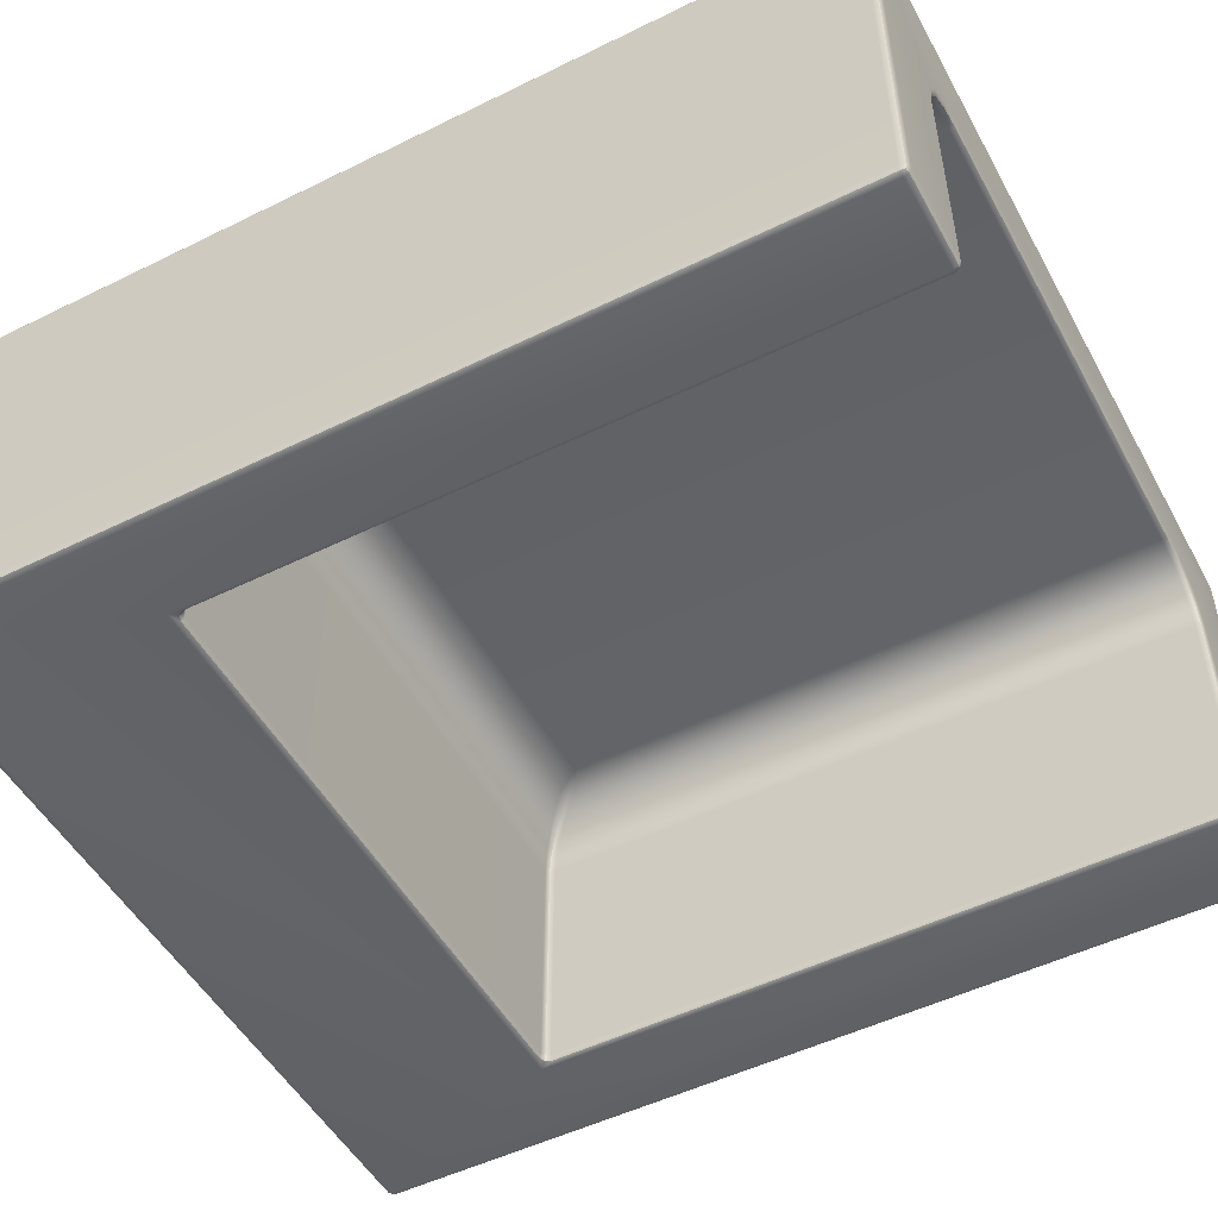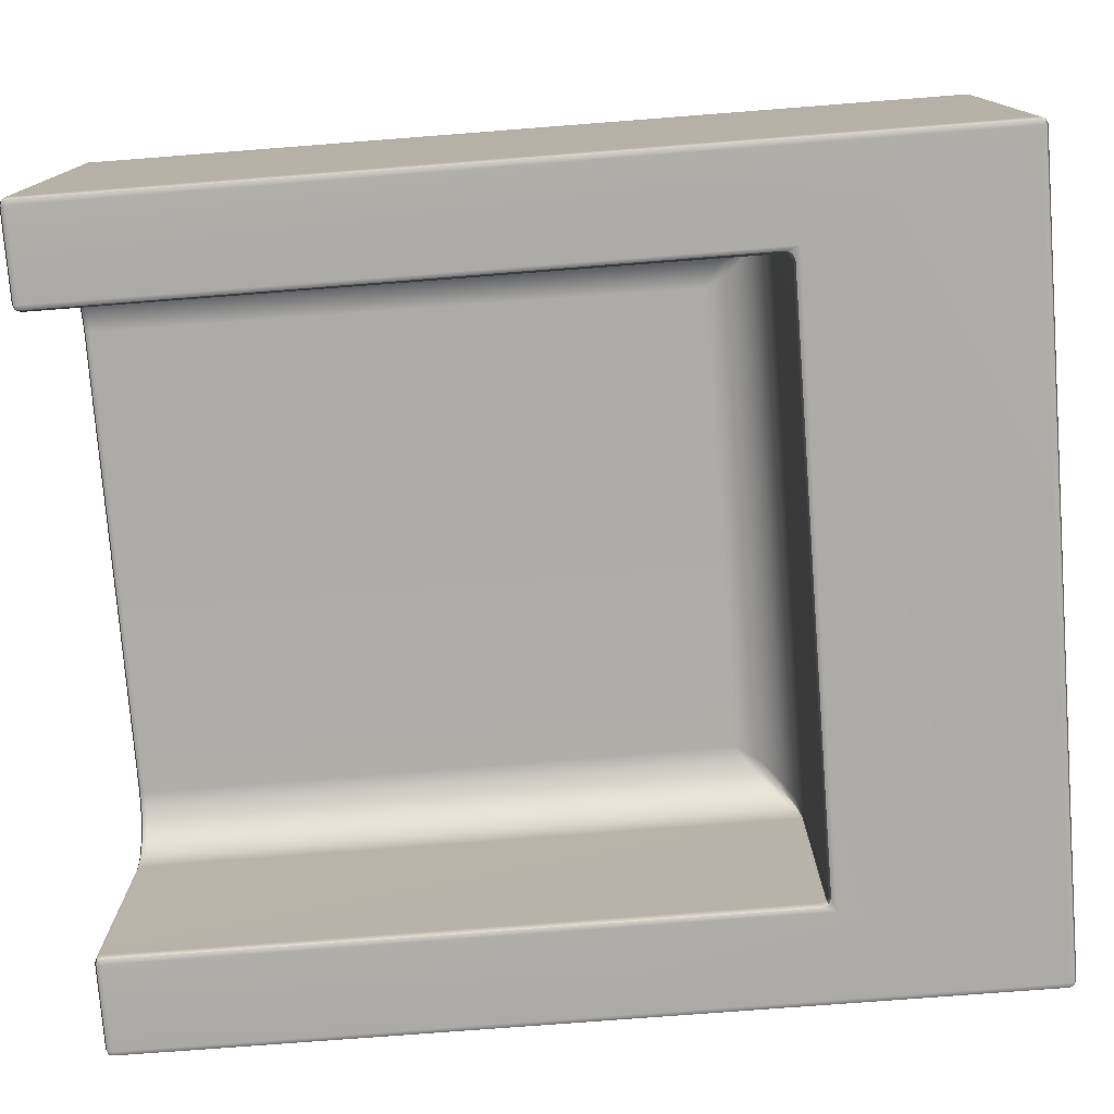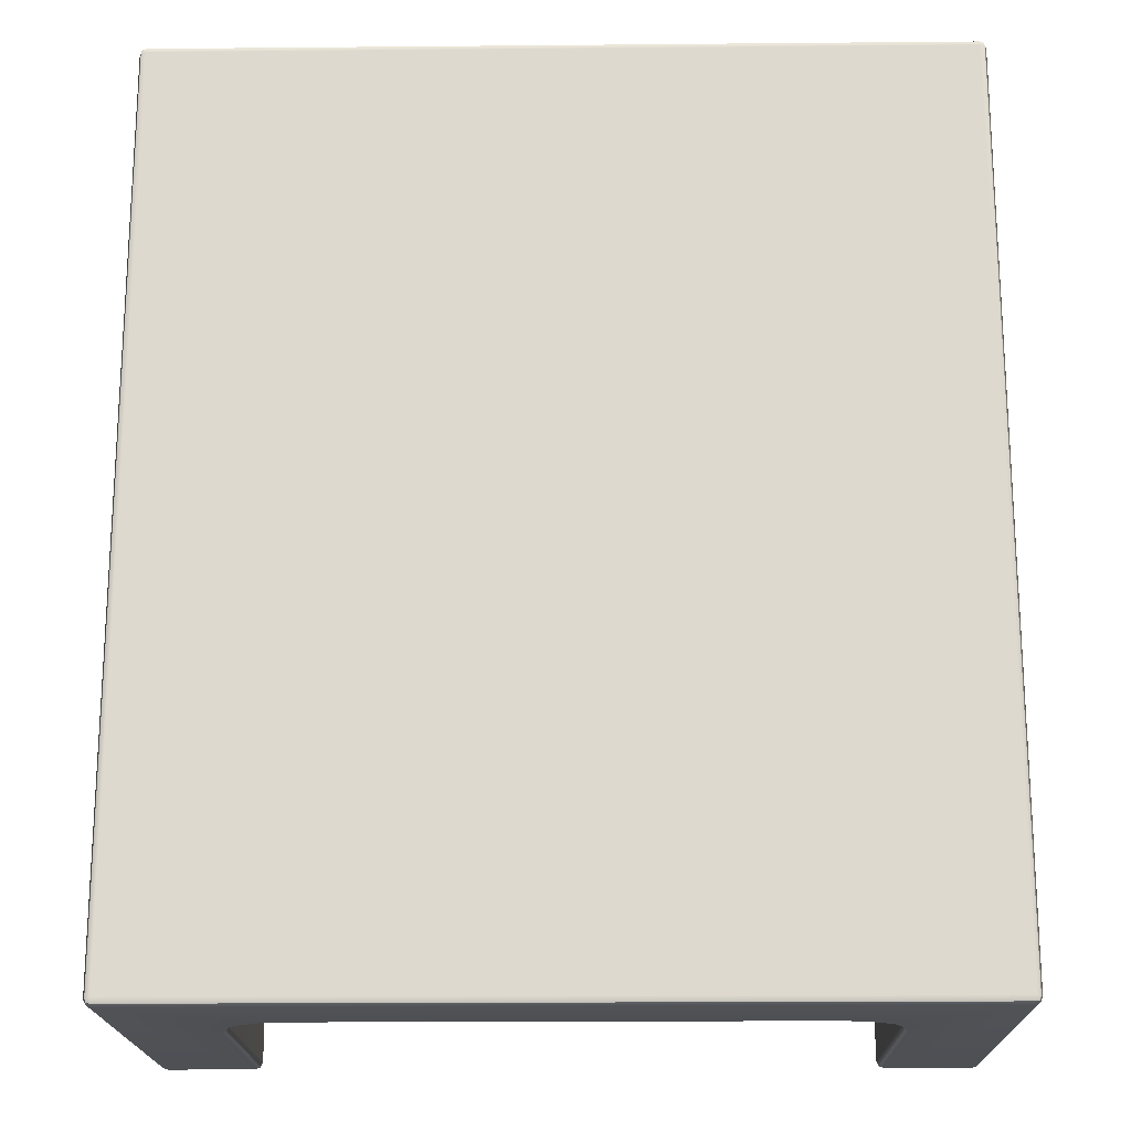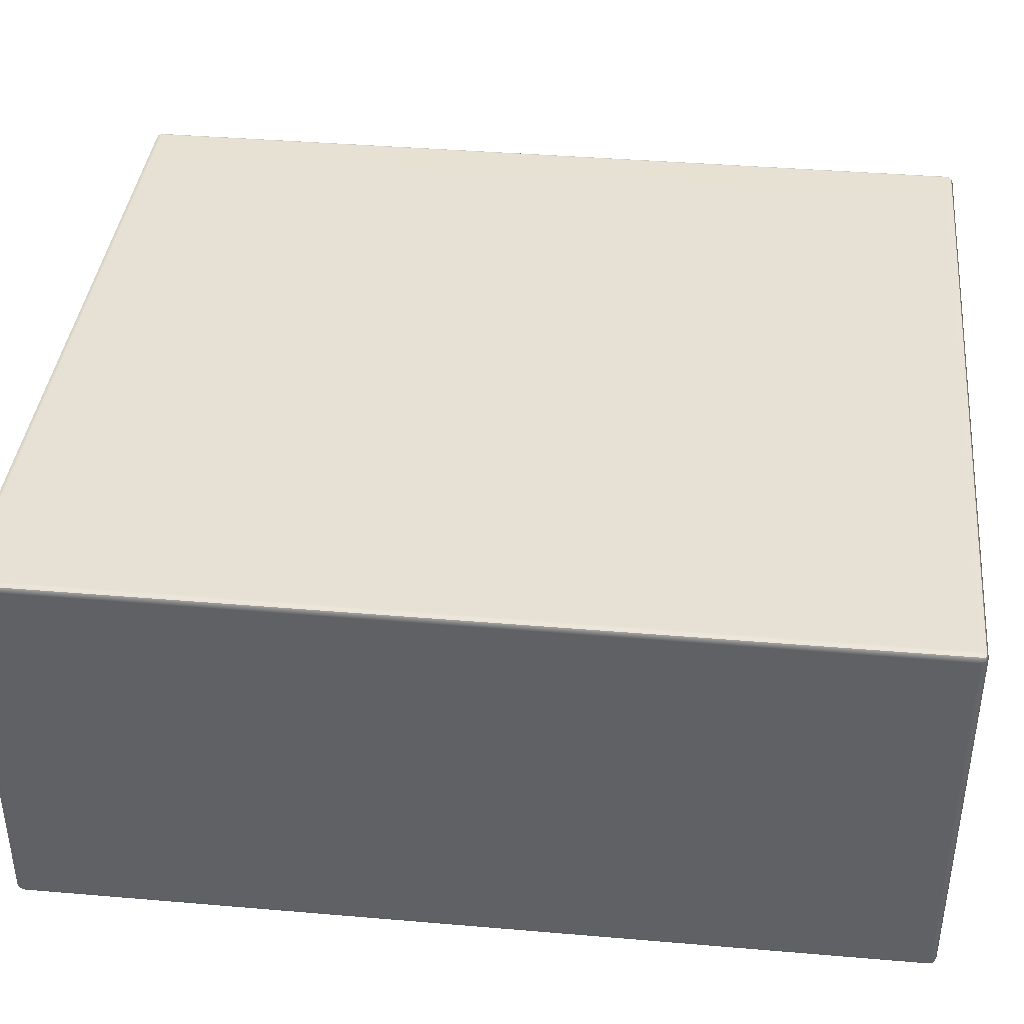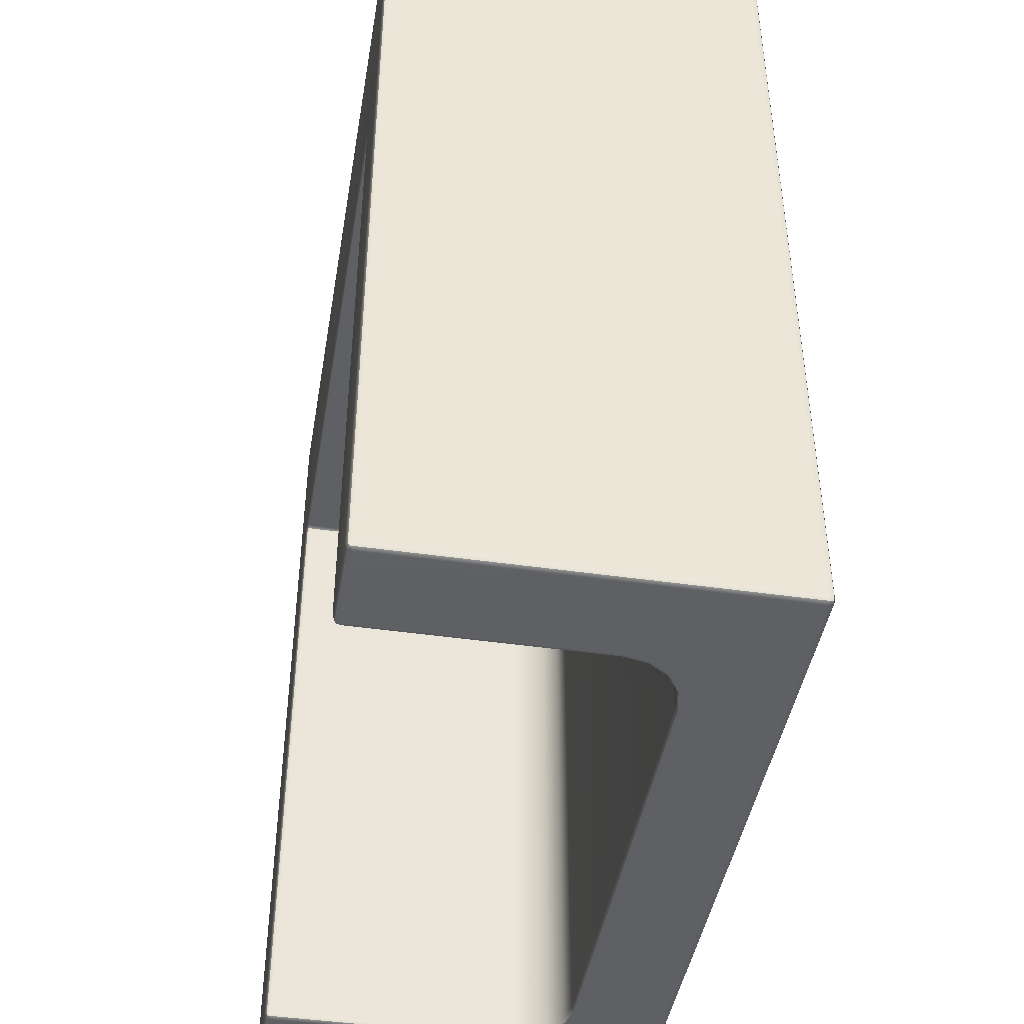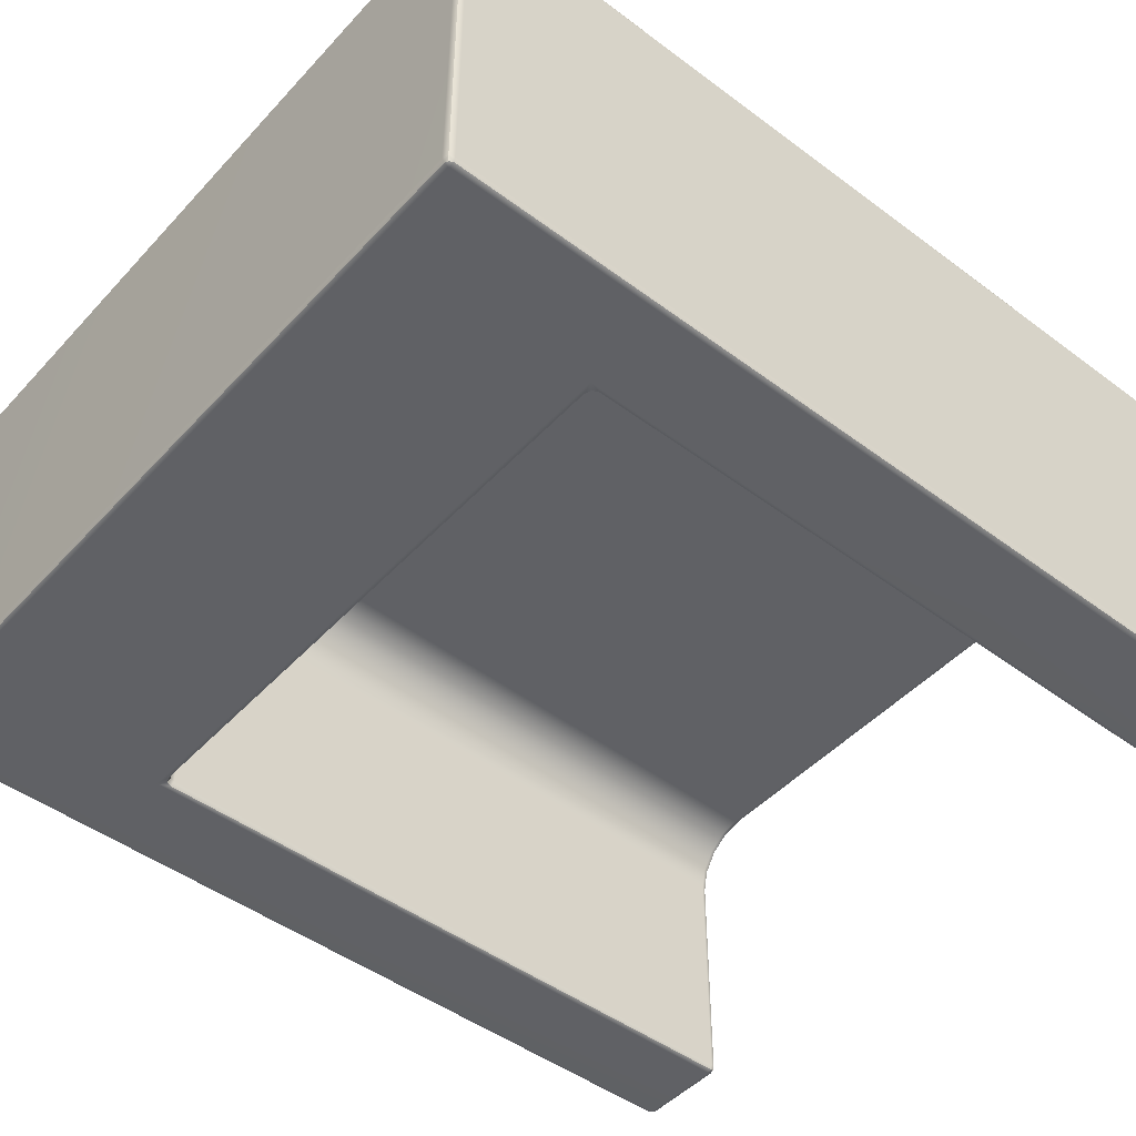
<metadata>
{"format":"obj","ext":"obj","renderer":"f3d","projection":"perspective","resolution":1024,"background":"white","views":[{"elev":-50.8,"azim":118.2,"up":"+Y"},{"elev":-76.9,"azim":-85.6,"up":"+Y"},{"elev":-18.7,"azim":-179.0,"up":"+Z"},{"elev":39.1,"azim":96.1,"up":"+Y"},{"elev":-44.2,"azim":80.4,"up":"+Z"},{"elev":-47.4,"azim":49.9,"up":"+Y"}]}
</metadata>
<code>
g ENV_FFABB_MidPlatform_TravelatorGarage_SingleArch_MO
v 3.93 0.0699 9
v 3.98 3.965 8.98
v 3.98 0.0699 8.98
v 3.93 3.965 9
v 3.93 4.015 8.98
v 3.97 4.006 8.97
v -3.93 3.965 9
v -3.93 4.015 8.98
v -3.93 0.0699 9
v -3.98 3.965 8.98
v -3.97 4.006 8.97
v -3.98 0.0699 8.98
v -3.93 0.02051 8.98
v -3.98 0.0699 8.98
v -3.964 0.02011 8.962
v 3.93 0.02051 8.98
v 3.98 0.0699 8.98
v 3.964 0.02011 8.962
v 3.98 3.965 -0.03682
v 3.97 4.006 -0.02769
v 3.93 4.015 -0.03682
v 3.93 3.965 -0.05725
v 3.98 0.0699 -0.03682
v -3.93 4.015 -0.03682
v 3.93 0.0699 -0.05725
v -3.93 3.965 -0.05725
v -3.98 3.965 -0.03682
v -3.97 4.006 -0.02769
v -3.98 0.0699 -0.03682
v -3.93 0.0699 -0.05725
v 2.407 3.105 -0.05725
v 3.93 0.02051 -0.03682
v 3.97 0.02964 -0.02769
v 3.066 0.02051 -0.03682
v -3.93 0.02051 -0.03682
v -3.97 0.02964 -0.02769
v -3.066 0.02051 -0.03682
v 3.066 0.0699 -0.05725
v -3.066 0.0699 -0.05725
v 3.017 0.0699 -0.03682
v 3.026 0.02964 -0.02769
v 3.017 2.441 -0.03682
v 3.066 2.446 -0.05725
v 2.97 2.675 -0.03682
v 3.017 2.695 -0.05725
v 2.837 2.875 -0.03682
v 2.872 2.911 -0.05725
v 2.636 3.009 -0.03682
v 2.656 3.056 -0.05725
v 2.402 3.056 -0.03682
v -2.407 3.105 -0.05725
v -2.402 3.056 -0.03682
v -2.656 3.056 -0.05725
v -2.636 3.009 -0.03682
v -2.872 2.911 -0.05725
v -2.837 2.875 -0.03682
v -3.017 2.695 -0.05725
v -2.97 2.675 -0.03682
v -3.066 2.446 -0.05725
v -3.017 2.441 -0.03682
v -3.017 0.0699 -0.03682
v -3.026 0.02964 -0.02769
v 3.93 4.015 -0.03682
v 3.97 4.006 -0.02769
v 3.98 4.015 0.01277
v 3.93 4.035 0.01277
v -3.93 4.035 0.01277
v -3.93 4.015 -0.03682
v 3.93 4.035 8.93
v 3.98 4.015 8.93
v -3.98 4.015 0.01277
v -3.97 4.006 -0.02769
v -3.93 4.035 8.93
v -3.98 4.015 8.93
v -3.93 4.015 8.98
v -3.97 4.006 8.97
v 3.93 4.015 8.98
v 3.97 4.006 8.97
v 3.98 4.015 0.01277
v 3.97 4.006 -0.02769
v 3.98 3.965 -0.03682
v 4 3.965 0.01277
v 3.98 4.015 8.93
v 4 0.0699 0.01277
v 3.98 0.0699 -0.03682
v 4 3.965 8.93
v 3.98 0.02051 0.01277
v 3.97 0.02964 -0.02769
v 4 0.0699 8.93
v 3.983 0.01892 8.93
v 3.98 0.0699 8.98
v 3.964 0.02011 8.962
v 3.98 0.0699 8.98
v 3.98 3.965 8.98
v 3.97 4.006 8.97
v 2.932 0.02051 6.771
v 2.997 0.01952 6.747
v 2.976 0.0699 6.729
v 2.926 0.0699 6.75
v -2.926 0.0699 6.75
v -2.932 0.02051 6.771
v 2.926 2.439 6.75
v 2.976 2.439 6.729
v -2.976 0.0699 6.729
v -2.997 0.01952 6.747
v -2.926 2.439 6.75
v -2.976 2.439 6.729
v -2.875 2.667 6.705
v -2.929 2.667 6.682
v 2.875 2.667 6.705
v 2.929 2.667 6.682
v -2.736 2.861 6.575
v -2.797 2.861 6.55
v 2.736 2.861 6.575
v 2.797 2.861 6.55
v -2.534 2.99 6.382
v -2.601 2.99 6.354
v -2.372 3.035 6.125
v 2.534 2.99 6.382
v 2.601 2.99 6.354
v 2.372 3.035 6.125
v 2.4 3.035 0.01277
v 2.628 2.99 6.288
v 2.601 2.99 6.354
v 2.822 2.861 6.49
v 2.797 2.861 6.55
v 2.628 2.99 0.01277
v 2.951 2.667 6.629
v 2.929 2.667 6.682
v 2.822 2.861 0.01277
v 2.996 2.439 6.679
v 2.976 2.439 6.729
v 2.951 2.667 0.01277
v 2.996 0.0699 6.68
v 2.976 0.0699 6.729
v 3.023 0.01833 6.691
v 2.997 0.01952 6.747
v 2.996 0.0699 0.01277
v 3.017 0.02051 0.01277
v 2.996 2.439 0.01277
v 3.017 0.0699 -0.03682
v 3.026 0.02964 -0.02769
v 3.017 2.441 -0.03682
v 2.97 2.675 -0.03682
v 2.837 2.875 -0.03682
v 2.636 3.009 -0.03682
v 2.402 3.056 -0.03682
v -2.402 3.056 -0.03682
v -2.4 3.035 0.01277
v -2.636 3.009 -0.03682
v -2.628 2.99 6.288
v -2.601 2.99 6.354
v -2.628 2.99 0.01277
v -2.837 2.875 -0.03682
v -2.822 2.861 6.49
v -2.797 2.861 6.55
v -2.822 2.861 0.01277
v -2.97 2.675 -0.03682
v -2.951 2.667 6.629
v -2.929 2.667 6.682
v -2.951 2.667 0.01277
v -3.017 2.441 -0.03682
v -2.996 2.439 6.679
v -2.976 2.439 6.729
v -2.996 2.439 0.01277
v -3.017 0.0699 -0.03682
v -2.996 0.0699 6.68
v -2.976 0.0699 6.729
v -2.996 0.0699 0.01277
v -3.024 0.01833 6.691
v -2.997 0.01952 6.747
v -3.017 0.02051 0.01277
v -3.026 0.02964 -0.02769
v 3.066 0.02051 -0.03682
v 3.026 0.02964 -0.02769
v 3.017 0.02051 0.01277
v 3.066 7.868e-05 0.01277
v 3.066 7.868e-05 6.82
v 3.93 7.868e-05 8.93
v -3.066 7.868e-05 6.82
v -3.93 7.868e-05 8.93
v 3.023 0.01833 6.691
v 2.997 0.01952 6.747
v 2.932 0.02051 6.771
v -2.932 0.02051 6.771
v -2.997 0.01952 6.747
v -3.024 0.01833 6.691
v 3.93 0.02051 -0.03682
v -3.017 0.02051 0.01277
v 3.93 7.868e-05 0.01277
v 3.98 0.02051 0.01277
v 3.97 0.02964 -0.02769
v 3.983 0.01892 8.93
v 3.964 0.02011 8.962
v 3.93 0.02051 8.98
v -3.93 0.02051 8.98
v -3.964 0.02011 8.962
v -3.983 0.01892 8.93
v -3.066 7.868e-05 0.01277
v -3.93 7.868e-05 0.01277
v -3.98 0.02051 0.01277
v -3.93 0.02051 -0.03682
v -3.97 0.02964 -0.02769
v -3.066 0.02051 -0.03682
v -3.026 0.02964 -0.02769
v -3.98 4.015 0.01277
v -3.98 3.965 -0.03682
v -3.97 4.006 -0.02769
v -4 3.965 0.01277
v -3.98 4.015 8.93
v -4 0.0699 0.01277
v -3.98 0.0699 -0.03682
v -4 3.965 8.93
v -3.98 0.02051 0.01277
v -3.97 0.02964 -0.02769
v -4 0.0699 8.93
v -3.983 0.01892 8.93
v -3.98 0.0699 8.98
v -3.964 0.02011 8.962
v -3.98 0.0699 8.98
v -3.98 3.965 8.98
v -3.97 4.006 8.97
g ENV_FFABB_MidPlatform_TravelatorGarage_SingleArch_MO_0
f 3 2 1
f 2 4 1
f 4 2 5
f 2 6 5
f 7 4 5
f 8 7 5
f 7 9 4
f 9 1 4
f 10 7 8
f 7 10 9
f 11 10 8
f 10 12 9
f 9 13 1
f 13 9 14
f 15 13 14
f 13 16 1
f 1 16 17
f 16 18 17
f 21 20 19
f 22 21 19
f 19 23 22
f 24 21 22
f 23 25 22
f 26 24 22
f 24 26 27
f 28 24 27
f 29 27 26
f 30 29 26
f 26 22 31
f 25 23 32
f 23 33 32
f 25 32 34
f 29 30 35
f 36 29 35
f 35 30 37
f 38 25 34
f 25 38 22
f 30 39 37
f 39 30 26
f 38 34 40
f 34 41 40
f 40 42 38
f 42 43 38
f 38 43 22
f 42 44 43
f 44 45 43
f 45 22 43
f 44 46 45
f 46 47 45
f 47 22 45
f 46 48 47
f 47 49 22
f 48 49 47
f 49 31 22
f 49 48 50
f 31 49 50
f 51 31 50
f 52 51 50
f 51 26 31
f 53 51 52
f 51 53 26
f 54 53 52
f 53 54 55
f 53 55 26
f 54 56 55
f 55 56 57
f 26 55 57
f 56 58 57
f 26 57 59
f 57 58 59
f 58 60 59
f 59 39 26
f 59 60 39
f 60 61 39
f 37 39 61
f 62 37 61
f 65 64 63
f 66 65 63
f 67 66 63
f 68 67 63
f 66 69 65
f 69 70 65
f 71 67 68
f 72 71 68
f 67 73 66
f 73 67 71
f 73 69 66
f 74 73 71
f 75 73 74
f 73 75 69
f 76 75 74
f 75 77 69
f 69 77 70
f 77 78 70
f 81 80 79
f 82 81 79
f 79 83 82
f 82 84 81
f 84 85 81
f 83 86 82
f 84 82 86
f 84 87 85
f 87 88 85
f 87 84 89
f 89 84 86
f 90 87 89
f 89 91 90
f 91 92 90
f 89 86 93
f 86 94 93
f 86 83 94
f 83 95 94
f 98 97 96
f 99 98 96
f 100 99 96
f 101 100 96
f 99 102 98
f 102 103 98
f 104 100 101
f 105 104 101
f 100 106 99
f 106 100 104
f 106 102 99
f 107 106 104
f 108 106 107
f 106 108 102
f 109 108 107
f 102 110 103
f 108 110 102
f 110 111 103
f 112 108 109
f 108 112 110
f 113 112 109
f 110 114 111
f 112 114 110
f 114 115 111
f 116 112 113
f 112 116 114
f 117 116 113
f 118 116 117
f 114 119 115
f 116 119 114
f 116 118 119
f 119 120 115
f 119 121 120
f 118 121 119
f 121 118 122
f 123 121 122
f 124 121 123
f 124 123 125
f 126 124 125
f 127 123 122
f 125 123 127
f 126 125 128
f 129 126 128
f 130 125 127
f 128 125 130
f 129 128 131
f 132 129 131
f 133 128 130
f 131 128 133
f 132 131 134
f 135 132 134
f 134 136 135
f 136 137 135
f 134 138 136
f 138 134 131
f 138 139 136
f 140 138 131
f 140 131 133
f 138 141 139
f 138 140 141
f 141 142 139
f 140 143 141
f 140 133 143
f 133 144 143
f 133 130 144
f 130 145 144
f 130 127 145
f 127 146 145
f 146 127 122
f 147 146 122
f 148 147 122
f 149 148 122
f 118 149 122
f 150 148 149
f 118 151 149
f 118 152 151
f 153 150 149
f 151 153 149
f 150 153 154
f 151 152 155
f 151 155 153
f 152 156 155
f 153 157 154
f 155 157 153
f 154 157 158
f 155 156 159
f 155 159 157
f 156 160 159
f 157 161 158
f 159 161 157
f 158 161 162
f 159 160 163
f 159 163 161
f 160 164 163
f 161 165 162
f 163 165 161
f 162 165 166
f 163 164 167
f 164 168 167
f 169 165 163
f 165 169 166
f 167 169 163
f 170 167 168
f 169 167 170
f 171 170 168
f 172 169 170
f 166 169 172
f 173 166 172
f 176 175 174
f 177 176 174
f 176 177 178
f 178 177 179
f 180 178 179
f 181 180 179
f 182 176 178
f 178 183 182
f 184 183 178
f 185 184 178
f 180 185 178
f 186 185 180
f 186 180 187
f 174 188 177
f 189 187 180
f 188 190 177
f 177 190 179
f 190 188 191
f 188 192 191
f 190 191 193
f 179 190 193
f 179 193 194
f 195 179 194
f 181 179 195
f 196 181 195
f 181 196 197
f 198 181 197
f 199 189 180
f 199 180 181
f 200 181 198
f 200 199 181
f 201 200 198
f 202 200 201
f 200 202 199
f 203 202 201
f 202 204 199
f 189 199 204
f 205 189 204
f 208 207 206
f 207 209 206
f 210 206 209
f 211 209 207
f 212 211 207
f 213 210 209
f 209 211 213
f 214 211 212
f 215 214 212
f 211 214 216
f 211 216 213
f 214 217 216
f 218 216 217
f 219 218 217
f 213 216 220
f 221 213 220
f 210 213 221
f 222 210 221

</code>
